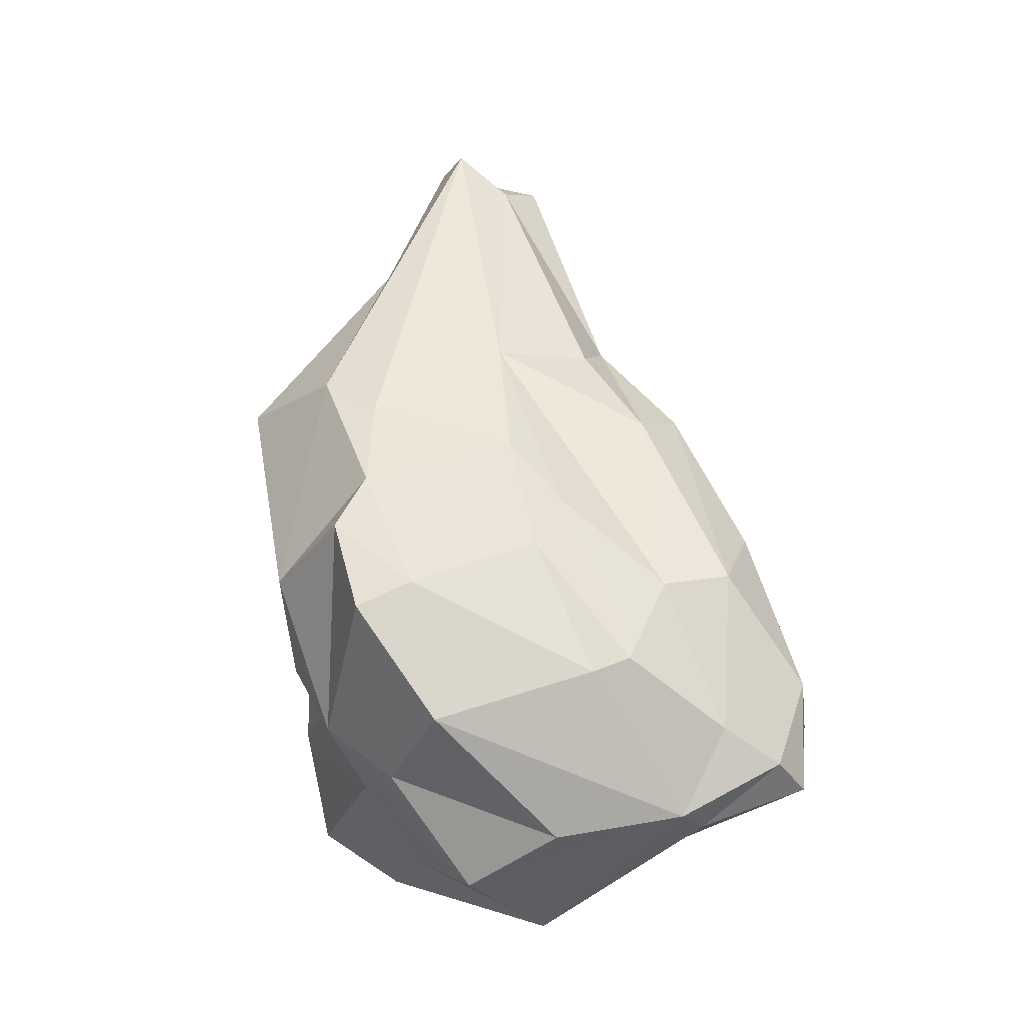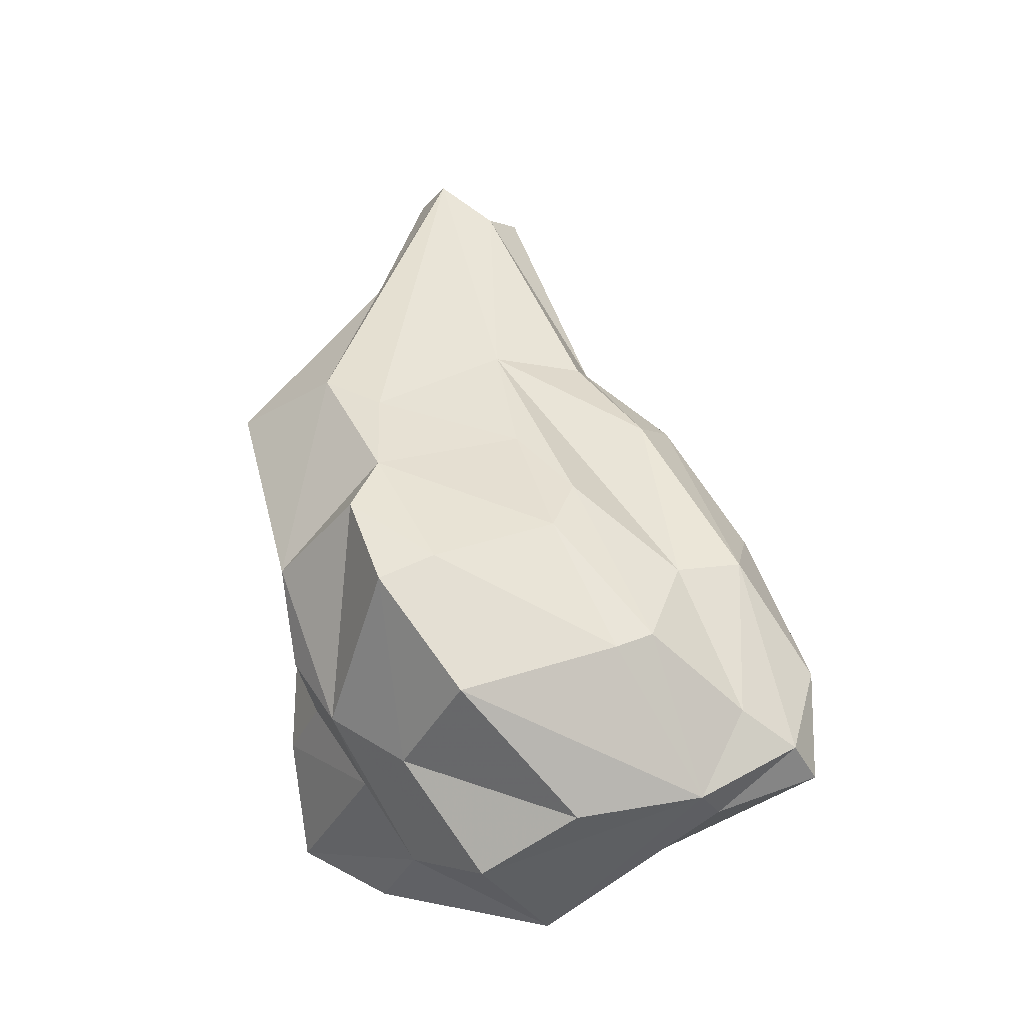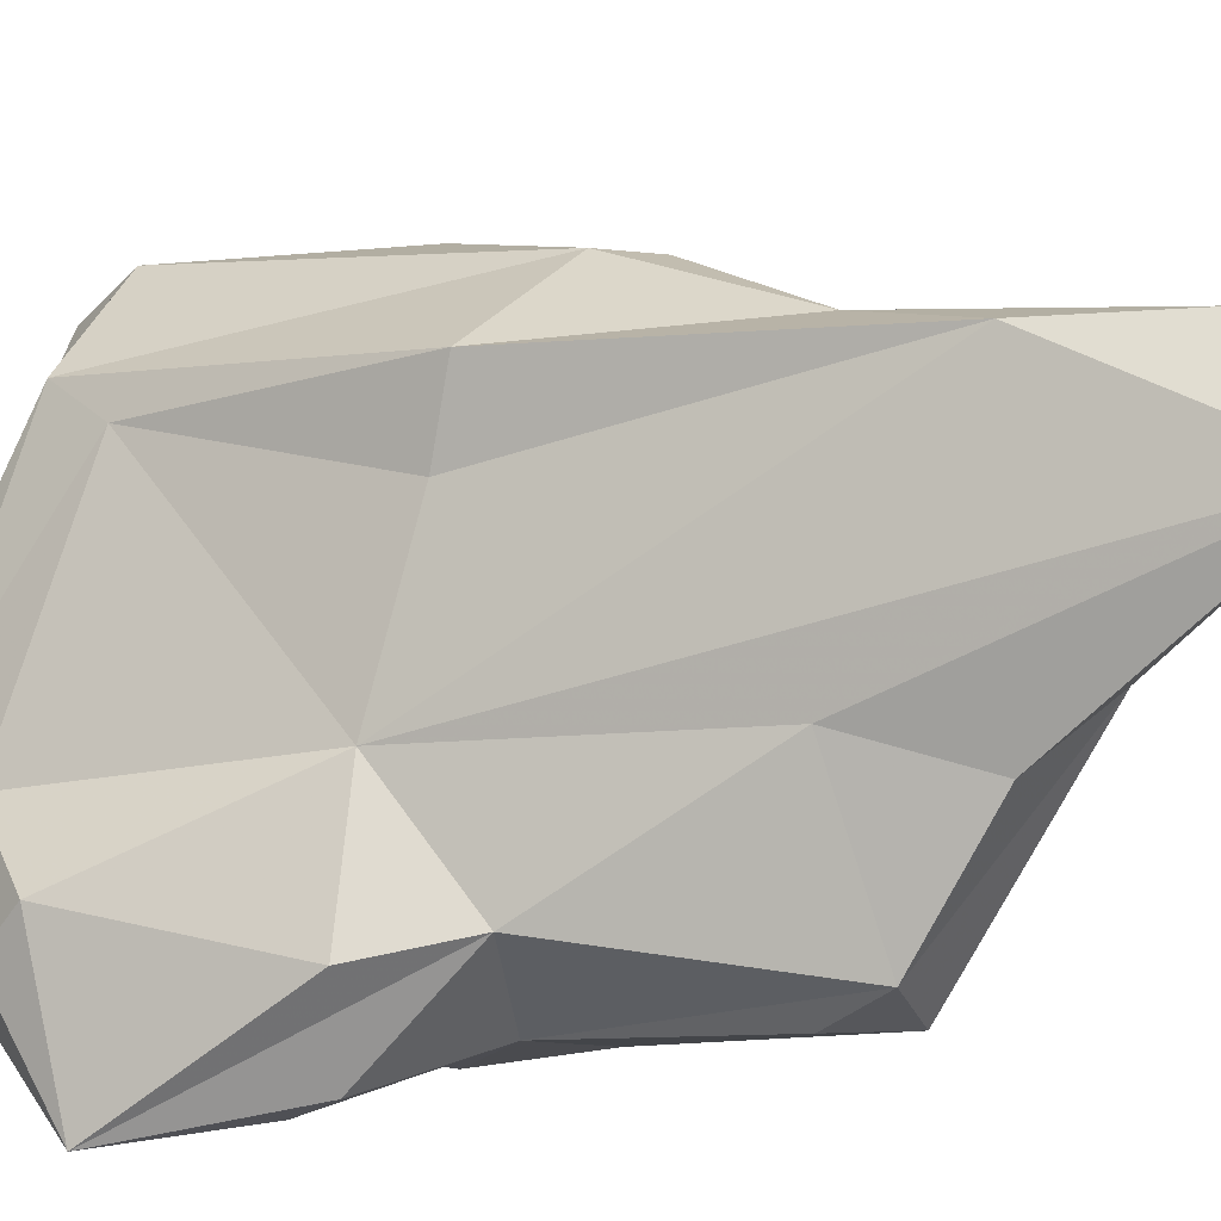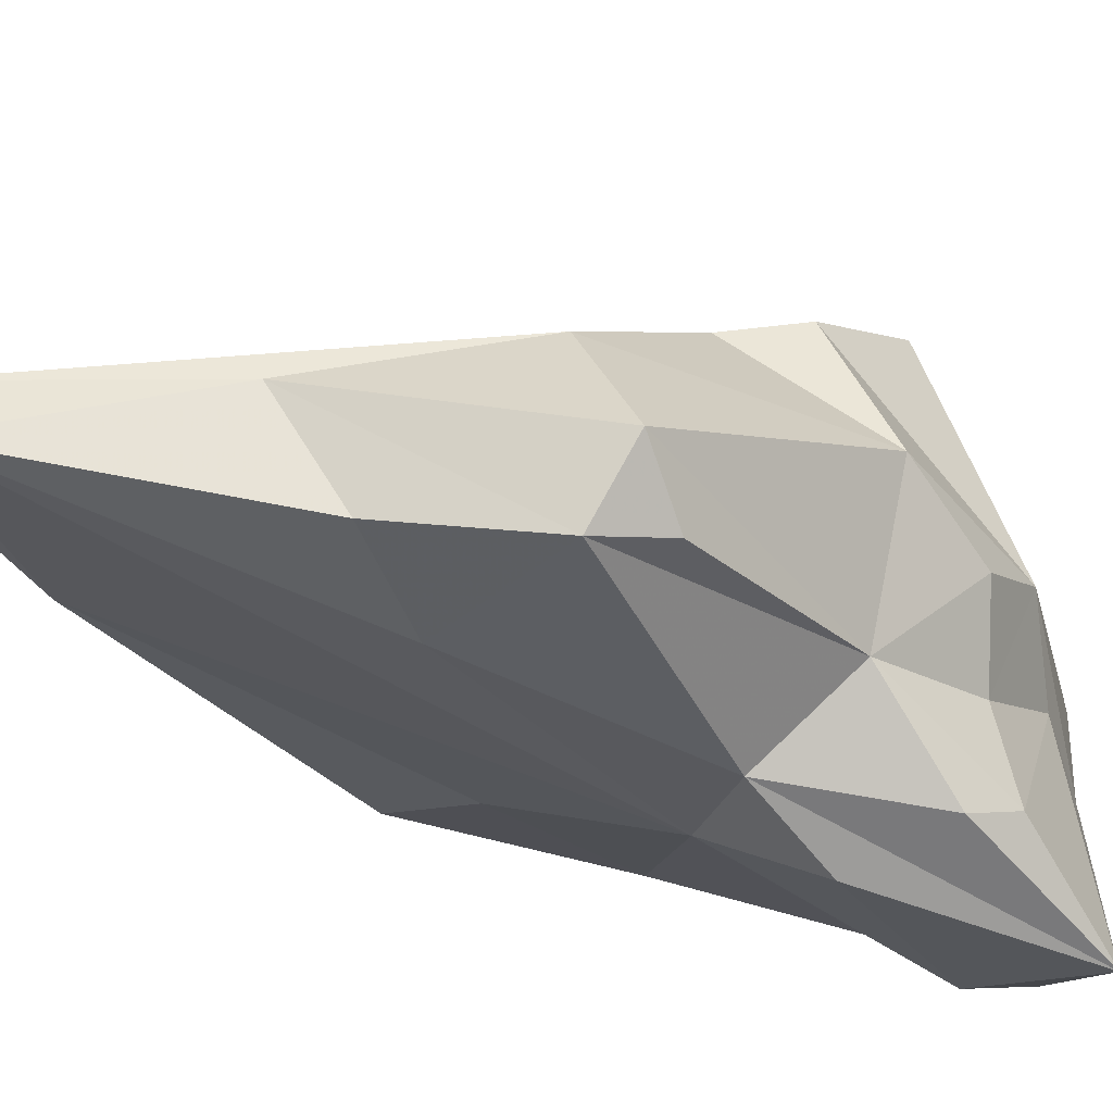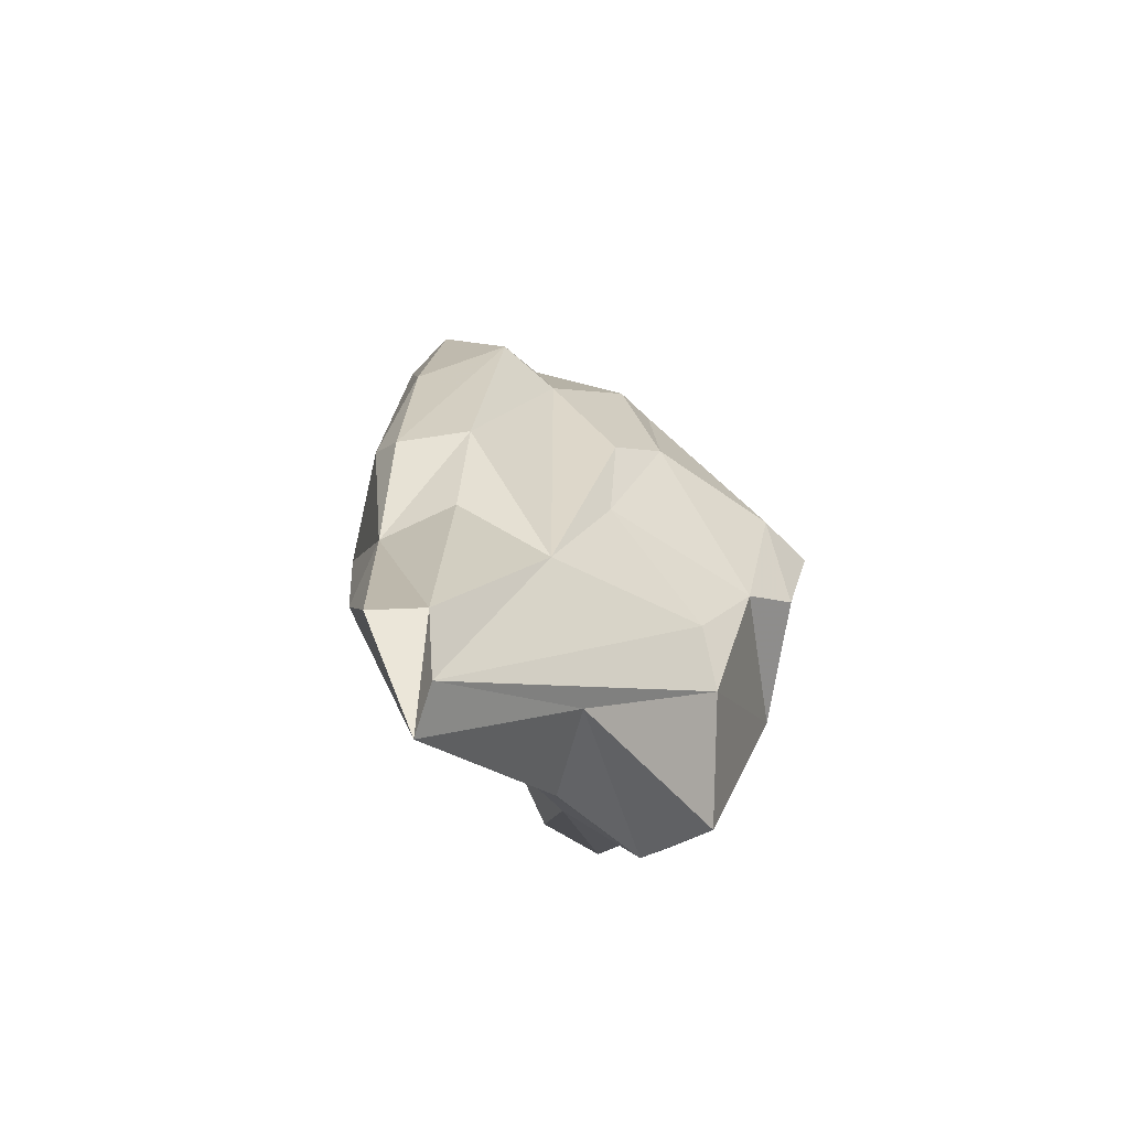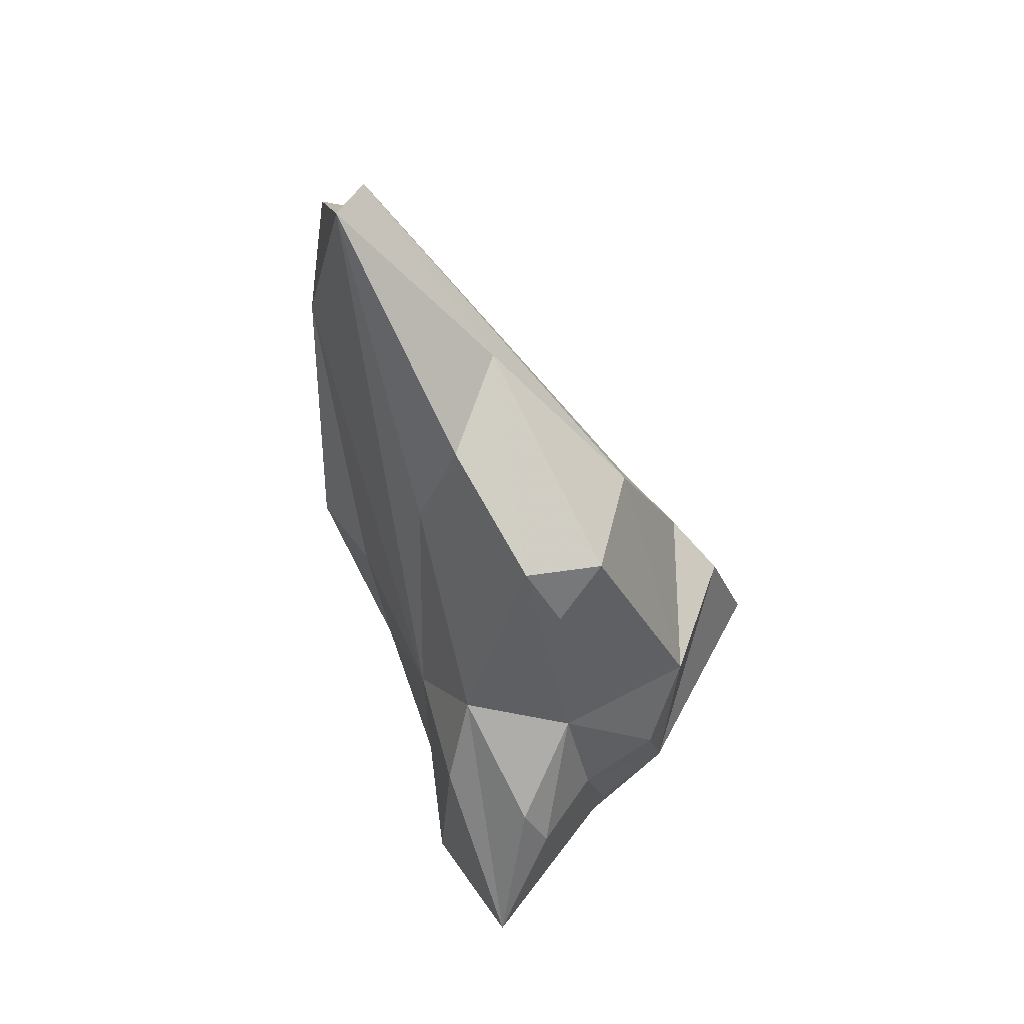
<metadata>
{"format":"obj","ext":"obj","renderer":"f3d","projection":"perspective","resolution":1024,"background":"white","views":[{"elev":-4.0,"azim":-29.4,"up":"+Y"},{"elev":-11.0,"azim":-36.1,"up":"+Y"},{"elev":-66.0,"azim":109.8,"up":"+Z"},{"elev":-56.8,"azim":-130.5,"up":"+Z"},{"elev":78.3,"azim":-163.3,"up":"+Y"},{"elev":30.5,"azim":-152.7,"up":"+Y"}]}
</metadata>
<code>
v 145.1 281.7 86.29
v 146.3 277.3 85.73
v 145.7 284.2 91.64
v 146.5 290.6 79.85
v 145.4 280.3 94.65
v 148.9 280.1 81.63
v 148 287.9 78.86
v 148.7 275.3 83.8
v 149.2 290.4 77.82
v 146.9 274.4 88.38
v 148.5 272.3 92.21
v 149.5 271.5 87.29
v 147.8 281.5 95.64
v 149.3 273.8 80.41
v 151.7 267.9 88.2
v 151.1 268.4 79.13
v 150 275.6 79.41
v 153.1 298.3 82.19
v 153.2 281 79.65
v 148.2 275.1 97.32
v 153.6 283.3 97.08
v 148 291.8 85.42
v 147.7 286.6 90.89
v 155.8 290.5 80.13
v 153 266.3 83.69
v 151.9 267.1 93.76
v 149.4 290.4 88.23
v 153.9 276.9 79.13
v 156.8 264.7 92.21
v 155.2 266.8 83.32
v 153.2 294.9 78.91
v 158.4 305.3 78.38
v 156.6 268.8 82.96
v 154.8 288.5 92.52
v 154.2 269.6 98.01
v 154.8 277.3 100.2
v 155.5 285.6 96.09
v 159.4 265.9 89.94
v 156.4 293.7 88.61
v 158.3 267.6 87.01
v 158.4 305.9 80.56
v 156.4 277.9 100.8
v 161.2 274.6 101.6
v 157.7 278.8 83.26
v 159.6 303.4 83.5
v 159.3 270.6 100.8
v 161.9 303.7 82.64
v 162.9 282.6 86.7
v 161.7 289.7 93.87
v 159.5 281.4 99.12
v 160.9 293.5 89.67
v 162.8 268.3 93.19
v 165.3 273.7 92.68
v 165.8 284.3 87.64
v 163.3 298 83.48
v 163.7 273 102.4
v 162.3 281.8 100.4
v 161.1 270 99.91
v 164.7 290.1 92.35
v 163.5 294.2 87.12
v 166.4 272 94.98
v 165.6 271.7 101.7
v 165.7 288.1 92.06
v 165.9 276.6 101.4
v 165.6 283.7 97.18
v 167.3 274.6 99.65
g foo
f 25 15 16
f 30 25 16
f 16 15 12
f 33 30 16
f 14 16 12
f 33 16 28
f 16 14 17
f 19 16 17
f 19 28 16
f 29 26 15
f 38 29 30
f 25 29 15
f 30 29 25
f 40 38 30
f 33 40 30
f 11 10 26
f 15 26 10
f 12 15 10
f 44 40 33
f 44 33 28
f 12 10 8
f 12 8 14
f 8 10 2
f 19 44 28
f 2 10 1
f 6 8 2
f 14 8 6
f 14 6 17
f 44 19 24
f 19 17 6
f 6 2 1
f 9 6 7
f 19 6 9
f 24 19 9
f 1 4 6
f 7 6 4
f 7 4 9
f 46 26 29
f 58 46 29
f 38 52 29
f 29 52 58
f 35 26 46
f 53 38 40
f 11 26 35
f 11 35 20
f 20 5 11
f 53 40 44
f 53 44 48
f 10 11 5
f 5 3 10
f 10 3 1
f 1 3 23
f 32 44 24
f 32 24 31
f 1 23 22
f 1 22 4
f 31 24 9
f 22 18 4
f 9 4 18
f 18 31 9
f 32 31 18
f 38 61 52
f 61 38 53
f 36 20 46
f 20 35 46
f 61 53 54
f 36 13 20
f 54 53 48
f 13 5 20
f 21 13 36
f 3 5 13
f 23 3 13
f 23 13 21
f 34 23 21
f 55 48 44
f 54 48 55
f 27 23 34
f 39 27 34
f 55 44 32
f 47 55 32
f 23 27 22
f 41 27 39
f 22 27 41
f 41 39 45
f 41 45 32
f 45 47 32
f 18 22 41
f 32 18 41
f 46 58 56
f 62 56 58
f 58 52 62
f 66 62 52
f 56 43 46
f 61 66 52
f 42 46 43
f 63 66 61
f 36 46 42
f 42 43 50
f 63 61 54
f 37 21 42
f 21 36 42
f 37 42 50
f 39 37 50
f 39 50 49
f 34 21 37
f 39 34 37
f 63 54 60
f 51 39 49
f 59 63 60
f 60 54 55
f 47 45 60
f 45 51 60
f 45 39 51
f 55 47 60
f 62 66 64
f 64 56 62
f 57 50 43
f 57 43 56
f 57 56 64
f 65 64 66
f 66 63 65
f 65 57 64
f 49 50 57
f 59 57 65
f 49 57 59
f 59 65 63
f 51 49 60
f 60 49 59
g

</code>
